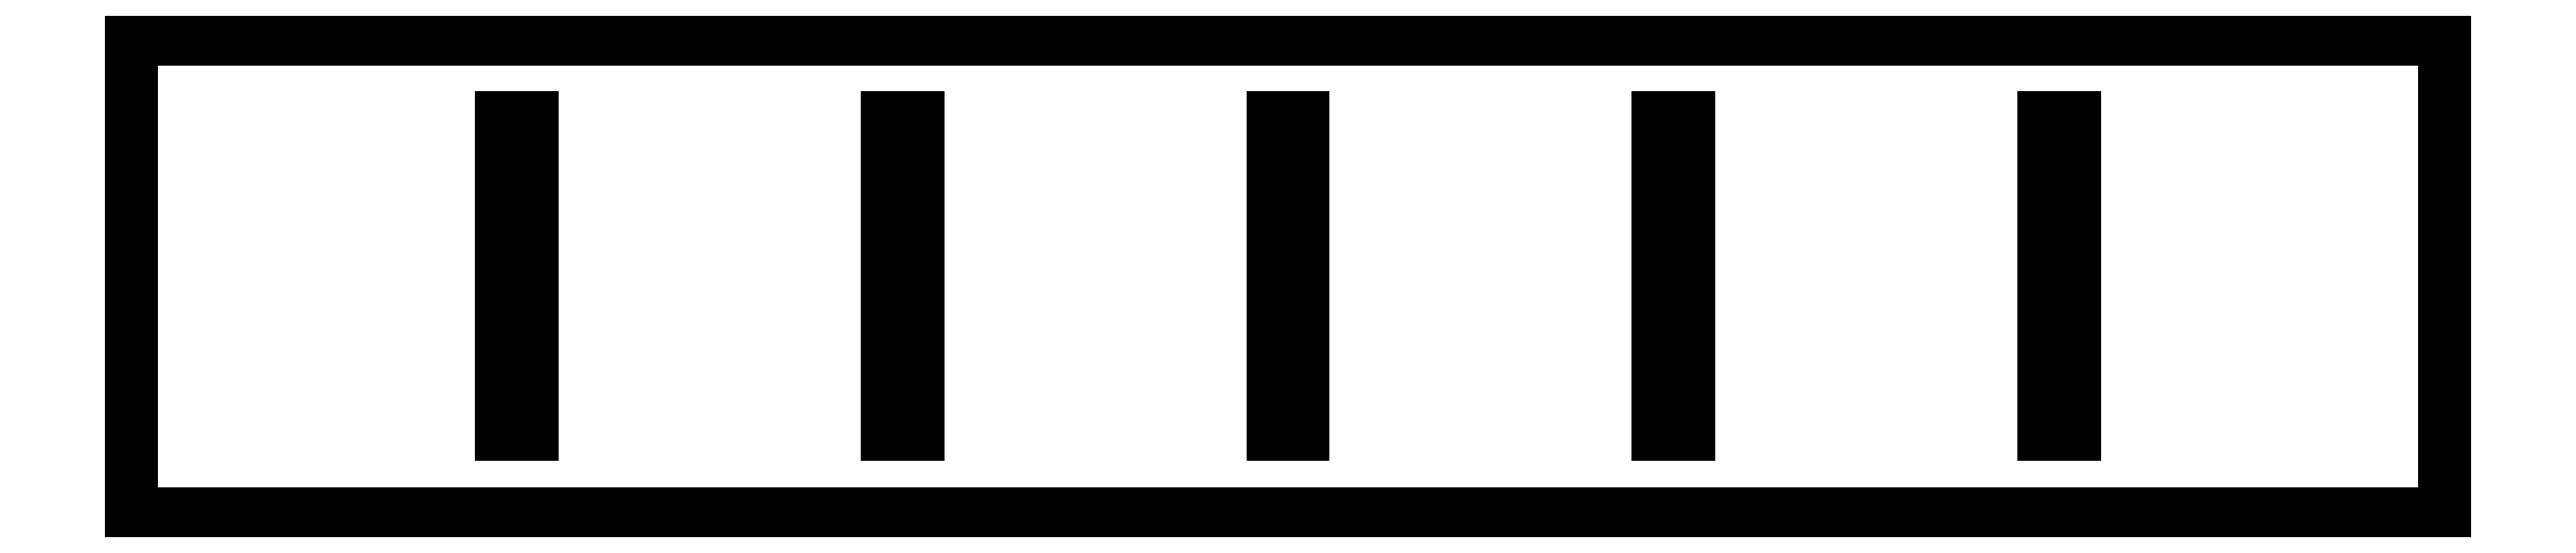
<metadata>
{"format":"dxf","ext":"dxf","renderer":"ezdxf+matplotlib","layout":"modelspace","background":"white","min_lineweight":24,"dpi":150}
</metadata>
<code>
0
SECTION
2
ENTITIES
0
LINE
8
0
10
234
20
48
11
0
21
48
0
LINE
8
0
10
0
20
48
11
0
21
0
0
LINE
8
0
10
0
20
0
11
234
21
0
0
LINE
8
0
10
234
20
0
11
234
21
48
0
LINE
8
0
10
193.4
20
7.95
11
193.4
21
40.05
0
LINE
8
0
10
193.4
20
40.05
11
196.6
21
40.05
0
LINE
8
0
10
196.6
20
40.05
11
196.6
21
7.95
0
LINE
8
0
10
196.6
20
7.95
11
193.4
21
7.95
0
LINE
8
0
10
154.4
20
7.95
11
154.4
21
40.05
0
LINE
8
0
10
154.4
20
40.05
11
157.6
21
40.05
0
LINE
8
0
10
157.6
20
40.05
11
157.6
21
7.95
0
LINE
8
0
10
157.6
20
7.95
11
154.4
21
7.95
0
LINE
8
0
10
115.5
20
7.95
11
115.5
21
40.05
0
LINE
8
0
10
115.5
20
40.05
11
118.5
21
40.05
0
LINE
8
0
10
118.5
20
40.05
11
118.5
21
7.95
0
LINE
8
0
10
118.5
20
7.95
11
115.5
21
7.95
0
LINE
8
0
10
76.45
20
7.95
11
76.45
21
40.05
0
LINE
8
0
10
76.45
20
40.05
11
79.55
21
40.05
0
LINE
8
0
10
79.55
20
40.05
11
79.55
21
7.95
0
LINE
8
0
10
79.55
20
7.95
11
76.45
21
7.95
0
LINE
8
0
10
37.45
20
7.95
11
37.45
21
40.05
0
LINE
8
0
10
37.45
20
40.05
11
40.55
21
40.05
0
LINE
8
0
10
40.55
20
40.05
11
40.55
21
7.95
0
LINE
8
0
10
40.55
20
7.95
11
37.45
21
7.95
0
ENDSEC
0
EOF

</code>
